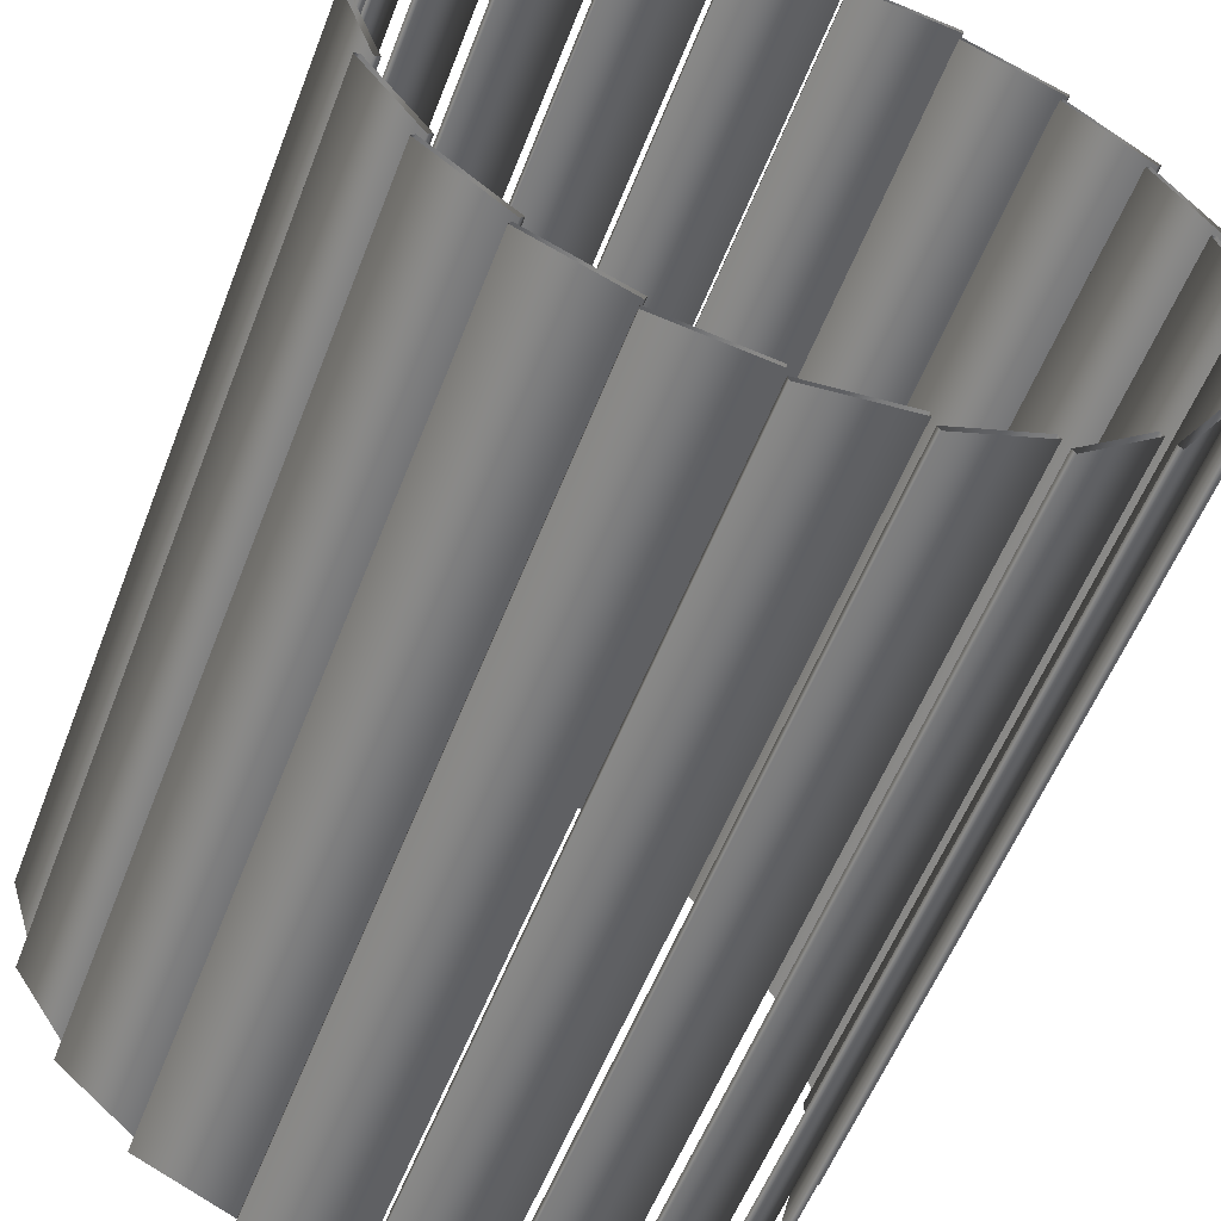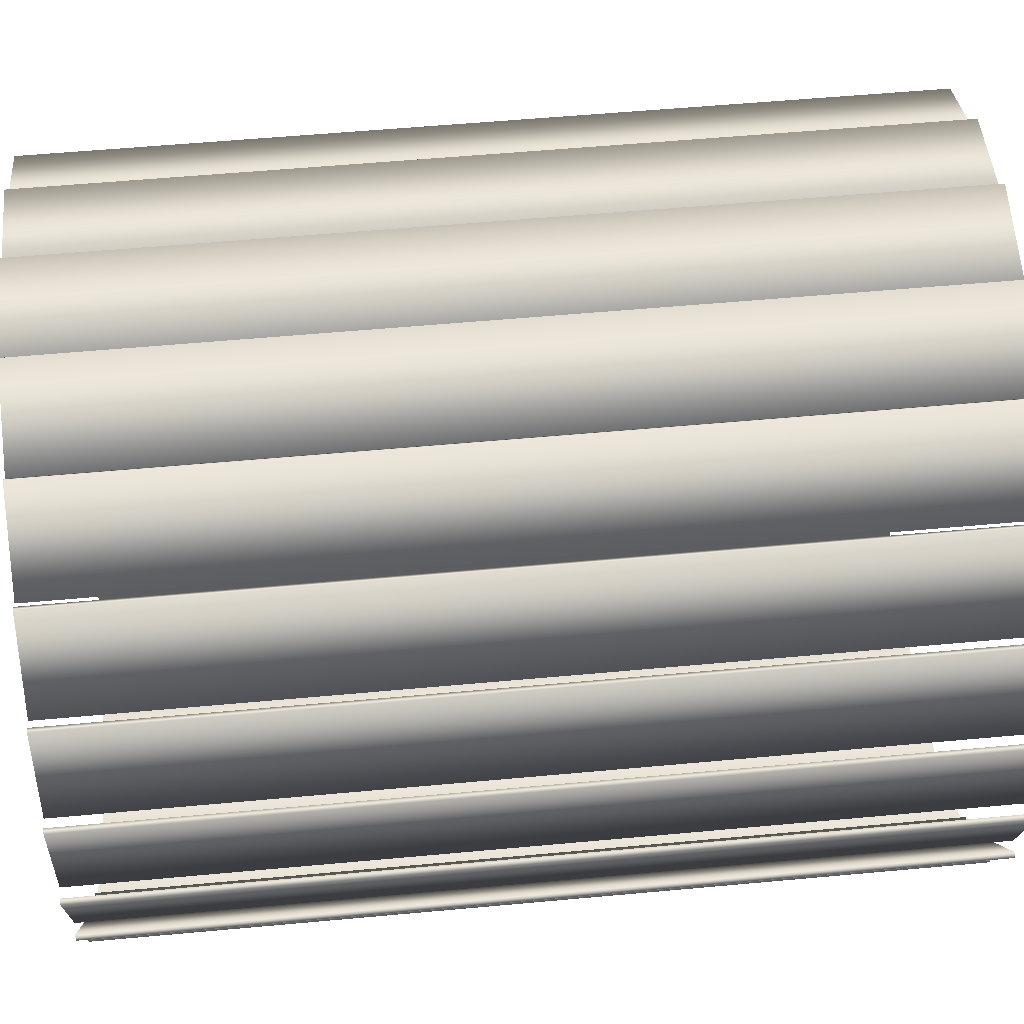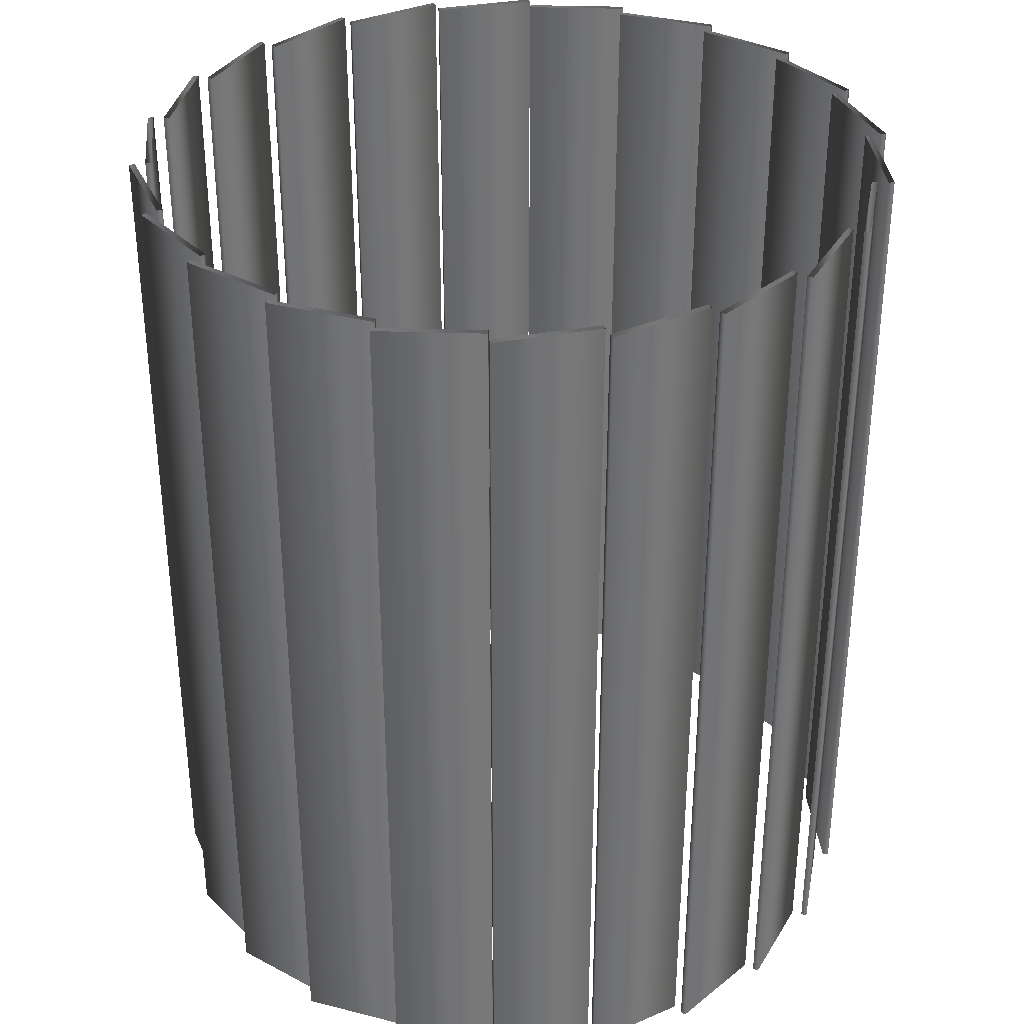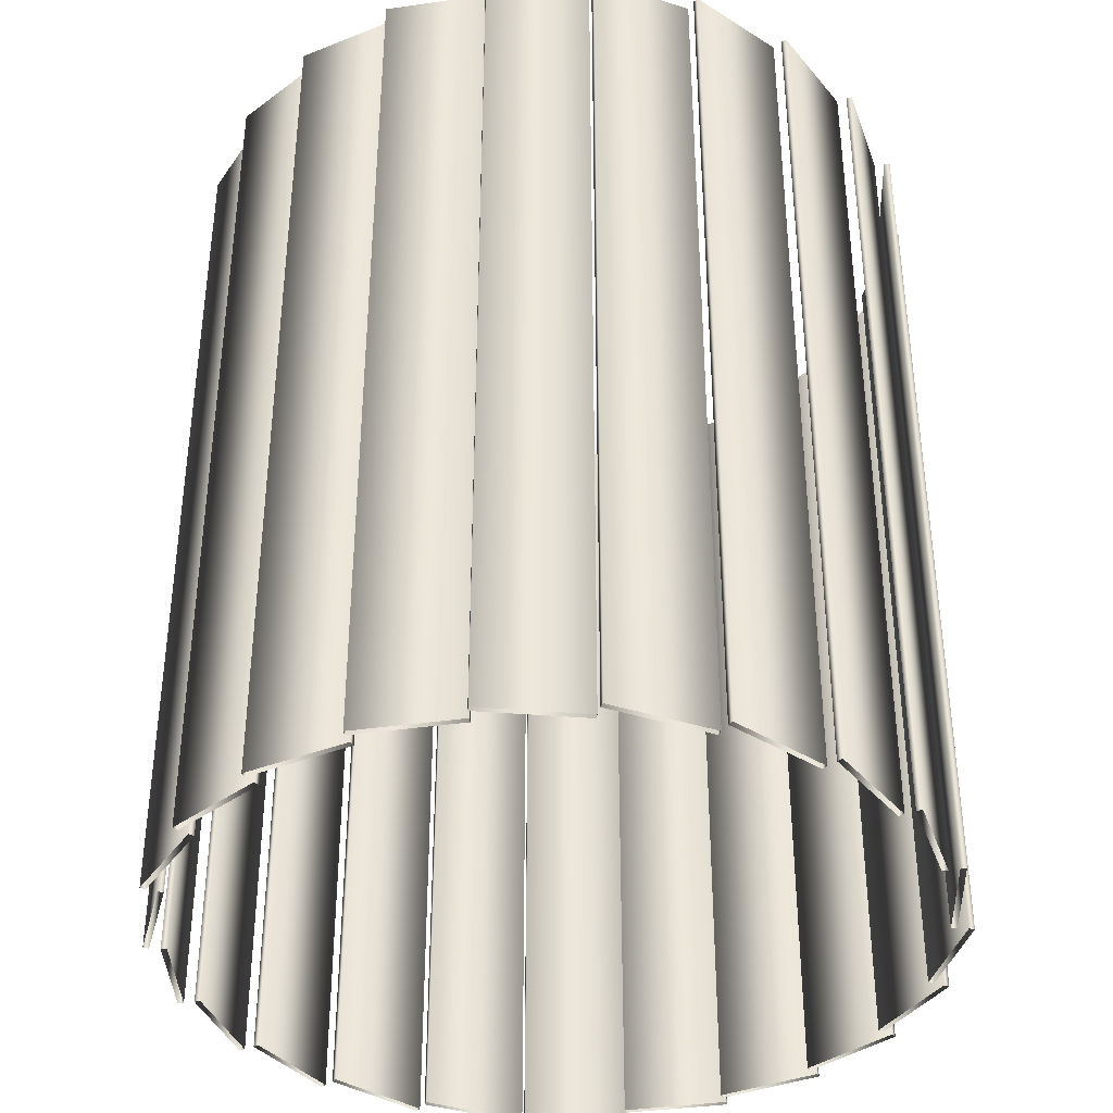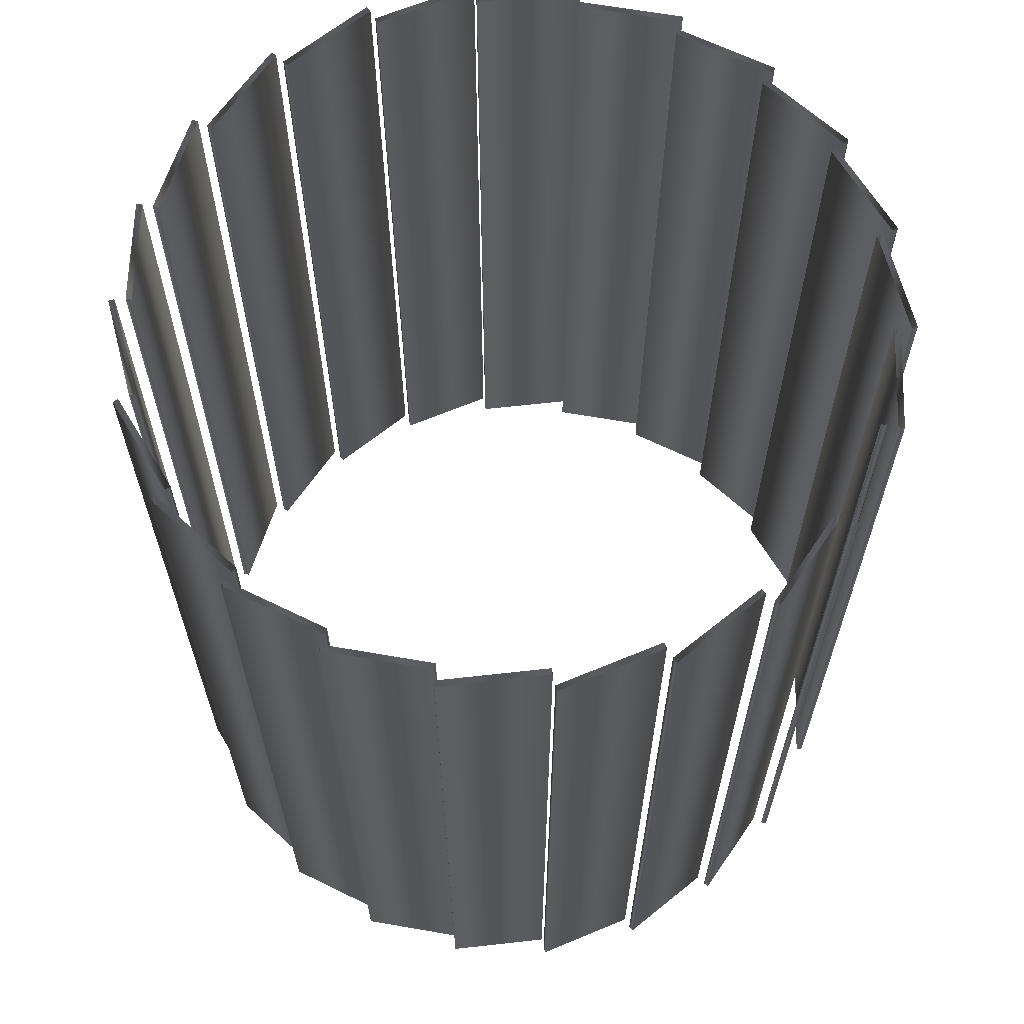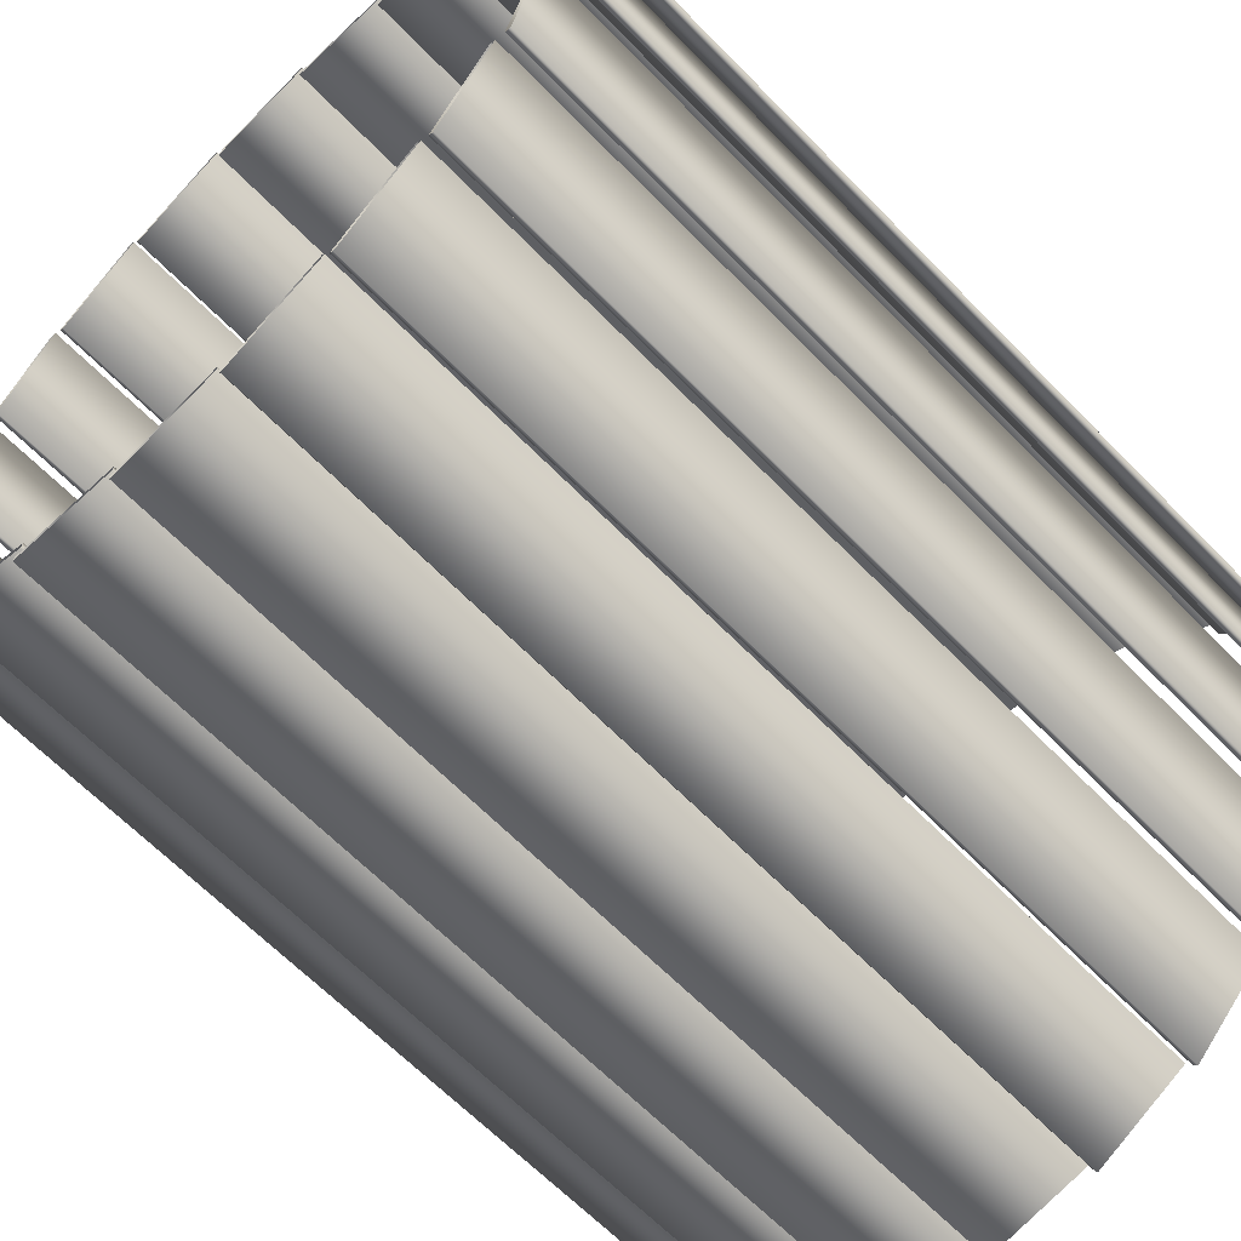
<metadata>
{"format":"obj","ext":"obj","renderer":"f3d","projection":"perspective","resolution":1024,"background":"white","views":[{"elev":-56.6,"azim":158.9,"up":"+Z"},{"elev":54.9,"azim":84.4,"up":"+Z"},{"elev":34.6,"azim":-118.6,"up":"+Y"},{"elev":-37.7,"azim":151.1,"up":"+Y"},{"elev":65.0,"azim":-45.7,"up":"+Y"},{"elev":-64.5,"azim":-135.8,"up":"+Z"}]}
</metadata>
<code>
v 1.293 3 -0.02906
v 1.293 0 -0.02906
v 1.274 3 -0.02288
v 1.274 0 -0.02288
v 1.249 3 0.3365
v 1.249 0 0.3365
v 1.239 3 -0.01811
v 1.239 0 -0.01811
v 1.233 3 -0.3923
v 1.233 0 -0.3923
v 1.229 3 0.3371
v 1.229 0 0.3371
v 1.219 3 -0.01754
v 1.219 0 -0.01754
v 1.216 3 -0.381
v 1.216 0 -0.381
v 1.194 3 0.3317
v 1.194 0 0.3317
v 1.184 3 -0.3665
v 1.184 0 -0.3665
v 1.175 3 0.3267
v 1.175 0 0.3267
v 1.165 3 -0.3603
v 1.165 0 -0.3603
v 1.104 3 0.6749
v 1.104 0 0.6749
v 1.085 3 0.6698
v 1.085 0 0.6698
v 1.072 3 -0.7238
v 1.072 0 -0.7238
v 1.06 3 -0.7083
v 1.06 0 -0.7083
v 1.052 3 0.6547
v 1.052 0 0.6547
v 1.035 3 0.6444
v 1.035 0 0.6444
v 1.033 3 -0.6852
v 1.033 0 -0.6852
v 1.016 3 -0.6739
v 1.016 0 -0.6739
v 0.869 3 0.9585
v 0.869 0 0.9585
v 0.8519 3 0.9482
v 0.8519 0 0.9482
v 0.8252 3 0.9246
v 0.8252 0 0.9246
v 0.8251 3 -0.9966
v 0.8251 0 -0.9966
v 0.8173 3 -0.9782
v 0.8173 0 -0.9782
v 0.8116 3 0.9099
v 0.8116 0 0.9099
v 0.7978 3 -0.9483
v 0.7978 0 -0.9483
v 0.7851 3 -0.9329
v 0.7851 0 -0.9329
v 0.5638 3 1.165
v 0.5638 0 1.165
v 0.5502 3 1.15
v 0.5502 0 1.15
v 0.5312 3 1.12
v 0.5312 0 1.12
v 0.5224 3 1.102
v 0.5224 0 1.102
v 0.5109 3 -1.189
v 0.5109 0 -1.189
v 0.5086 3 -1.169
v 0.5086 0 -1.169
v 0.4983 3 -1.135
v 0.4983 0 -1.135
v 0.4905 3 -1.116
v 0.4905 0 -1.116
v 0.2128 3 1.276
v 0.2128 0 1.276
v 0.204 3 1.258
v 0.204 0 1.258
v 0.1943 3 1.224
v 0.1943 0 1.224
v 0.1909 3 1.204
v 0.1909 0 1.204
v 0.1587 3 -1.265
v 0.1587 0 -1.265
v 0.1584 3 -1.229
v 0.1584 0 -1.229
v 0.1561 3 -1.209
v 0.1561 0 -1.209
v 0.1553 3 -1.284
v 0.1553 0 -1.284
v -0.1553 3 1.284
v -0.1553 0 1.284
v -0.1561 3 1.209
v -0.1561 0 1.209
v -0.1584 3 1.229
v -0.1584 0 1.229
v -0.1587 3 1.265
v -0.1587 0 1.265
v -0.1909 3 -1.204
v -0.1909 0 -1.204
v -0.1943 3 -1.224
v -0.1943 0 -1.224
v -0.204 3 -1.258
v -0.204 0 -1.258
v -0.2128 3 -1.276
v -0.2128 0 -1.276
v -0.4905 3 1.116
v -0.4905 0 1.116
v -0.4983 3 1.135
v -0.4983 0 1.135
v -0.5086 3 1.169
v -0.5086 0 1.169
v -0.5109 3 1.189
v -0.5109 0 1.189
v -0.5224 3 -1.102
v -0.5224 0 -1.102
v -0.5312 3 -1.12
v -0.5312 0 -1.12
v -0.5502 3 -1.15
v -0.5502 0 -1.15
v -0.5638 3 -1.165
v -0.5638 0 -1.165
v -0.7851 3 0.9329
v -0.7851 0 0.9329
v -0.7978 3 0.9483
v -0.7978 0 0.9483
v -0.8116 3 -0.9099
v -0.8116 0 -0.9099
v -0.8173 3 0.9782
v -0.8173 0 0.9782
v -0.8251 3 0.9966
v -0.8251 0 0.9966
v -0.8252 3 -0.9246
v -0.8252 0 -0.9246
v -0.8519 3 -0.9482
v -0.8519 0 -0.9482
v -0.869 3 -0.9585
v -0.869 0 -0.9585
v -1.016 3 0.6739
v -1.016 0 0.6739
v -1.033 3 0.6852
v -1.033 0 0.6852
v -1.035 3 -0.6444
v -1.035 0 -0.6444
v -1.052 3 -0.6547
v -1.052 0 -0.6547
v -1.06 3 0.7083
v -1.06 0 0.7083
v -1.072 3 0.7238
v -1.072 0 0.7238
v -1.085 3 -0.6698
v -1.085 0 -0.6698
v -1.104 3 -0.6749
v -1.104 0 -0.6749
v -1.165 3 0.3603
v -1.165 0 0.3603
v -1.175 3 -0.3267
v -1.175 0 -0.3267
v -1.184 3 0.3665
v -1.184 0 0.3665
v -1.194 3 -0.3317
v -1.194 0 -0.3317
v -1.216 3 0.381
v -1.216 0 0.381
v -1.219 3 0.01754
v -1.219 0 0.01754
v -1.229 3 -0.3371
v -1.229 0 -0.3371
v -1.233 3 0.3923
v -1.233 0 0.3923
v -1.239 3 0.01811
v -1.239 0 0.01811
v -1.249 3 -0.3365
v -1.249 0 -0.3365
v -1.274 3 0.02288
v -1.274 0 0.02288
v -1.293 3 0.02906
v -1.293 0 0.02906
f 2 1 3 4
f 4 3 23 24
f 24 23 19 20
f 20 19 1 2
f 10 9 15 16
f 16 15 39 40
f 40 39 37 38
f 38 37 9 10
f 30 29 31 32
f 32 31 55 56
f 56 55 53 54
f 54 53 29 30
f 48 47 49 50
f 50 49 71 72
f 72 71 69 70
f 70 69 47 48
f 66 65 67 68
f 68 67 85 86
f 86 85 83 84
f 84 83 65 66
f 88 87 81 82
f 82 81 97 98
f 98 97 99 100
f 100 99 87 88
f 104 103 101 102
f 102 101 113 114
f 114 113 115 116
f 116 115 103 104
f 120 119 117 118
f 118 117 125 126
f 126 125 131 132
f 132 131 119 120
f 136 135 133 134
f 134 133 141 142
f 142 141 143 144
f 144 143 135 136
f 152 151 149 150
f 150 149 155 156
f 156 155 159 160
f 160 159 151 152
f 172 171 165 166
f 166 165 163 164
f 164 163 169 170
f 170 169 171 172
f 176 175 173 174
f 174 173 153 154
f 154 153 157 158
f 158 157 175 176
f 168 167 161 162
f 162 161 137 138
f 138 137 139 140
f 140 139 167 168
f 148 147 145 146
f 146 145 121 122
f 122 121 123 124
f 124 123 147 148
f 130 129 127 128
f 128 127 105 106
f 106 105 107 108
f 108 107 129 130
f 112 111 109 110
f 110 109 91 92
f 92 91 93 94
f 94 93 111 112
f 90 89 95 96
f 96 95 79 80
f 80 79 77 78
f 78 77 89 90
f 74 73 75 76
f 76 75 63 64
f 64 63 61 62
f 62 61 73 74
f 58 57 59 60
f 60 59 51 52
f 52 51 45 46
f 46 45 57 58
f 42 41 43 44
f 44 43 35 36
f 36 35 33 34
f 34 33 41 42
f 26 25 27 28
f 28 27 21 22
f 22 21 17 18
f 18 17 25 26
f 6 5 11 12
f 12 11 13 14
f 14 13 7 8
f 8 7 5 6

</code>
